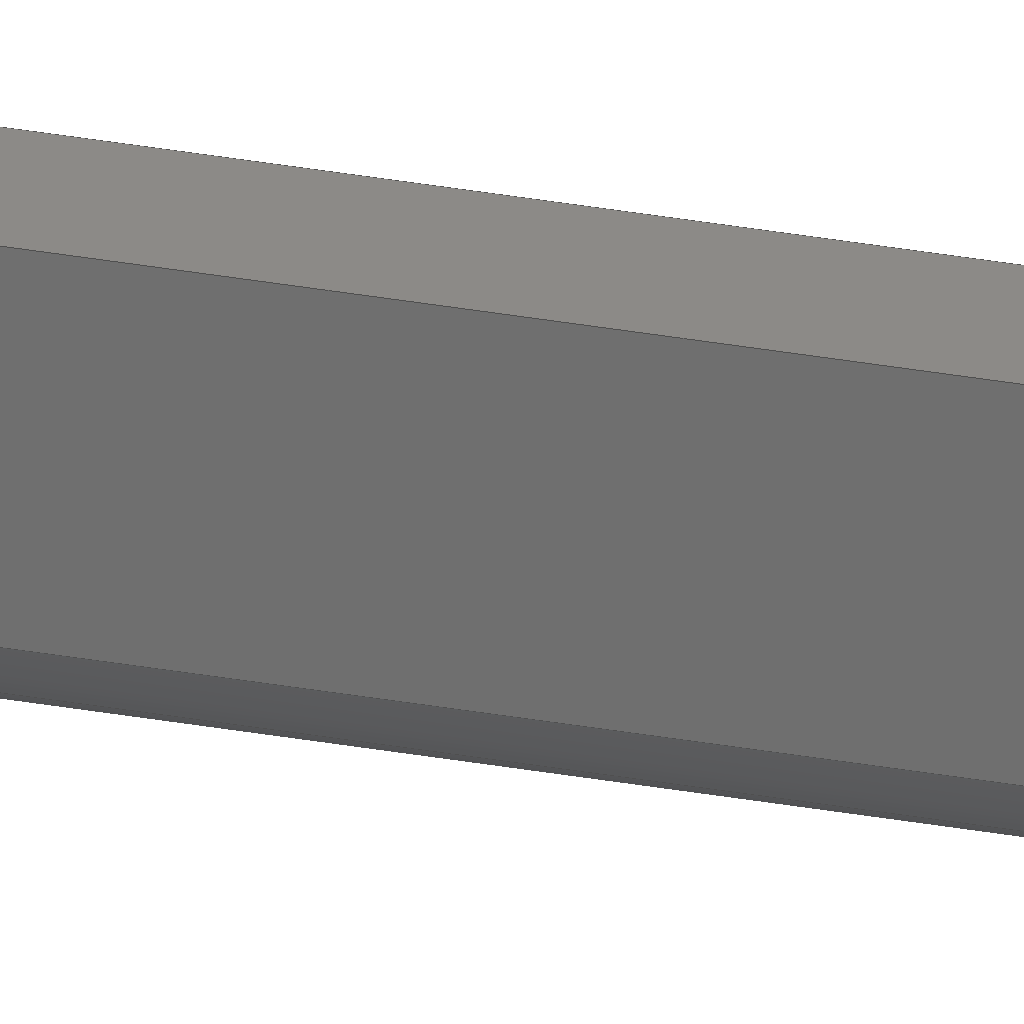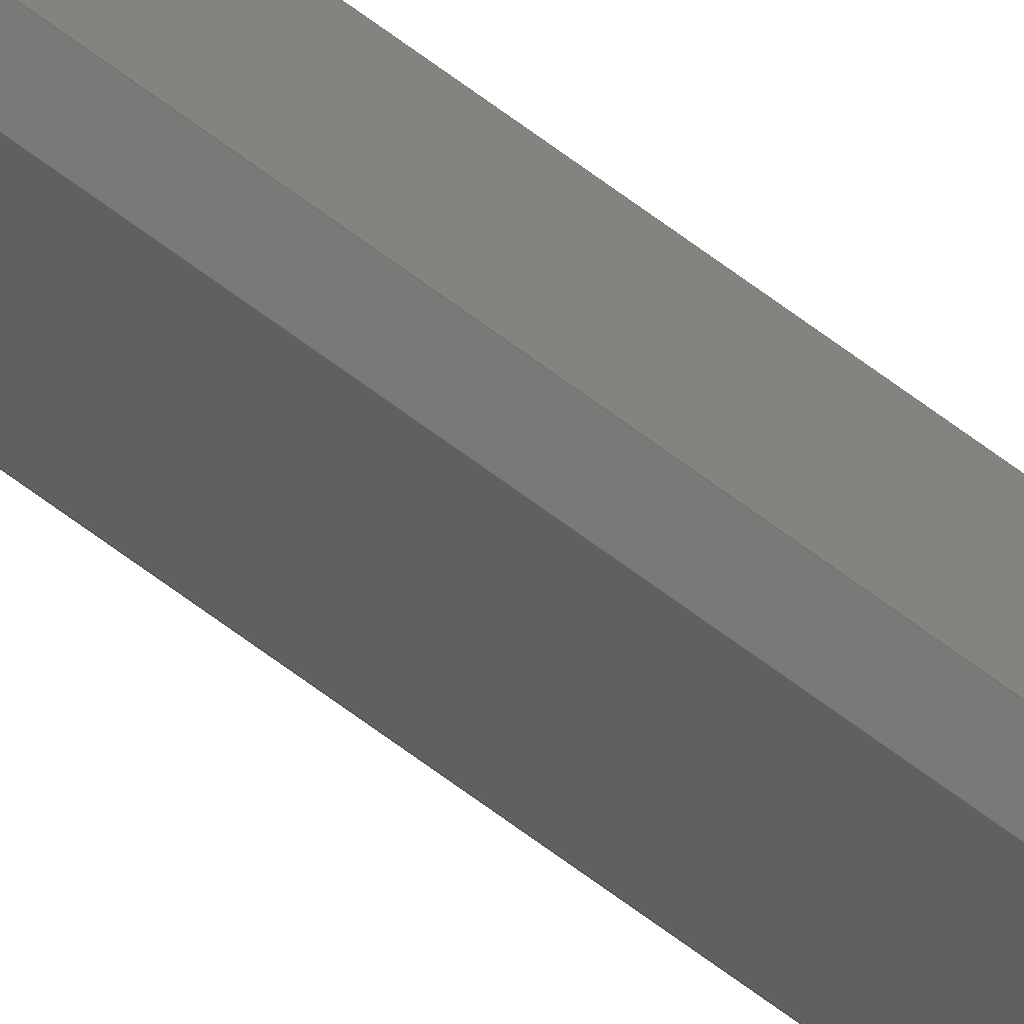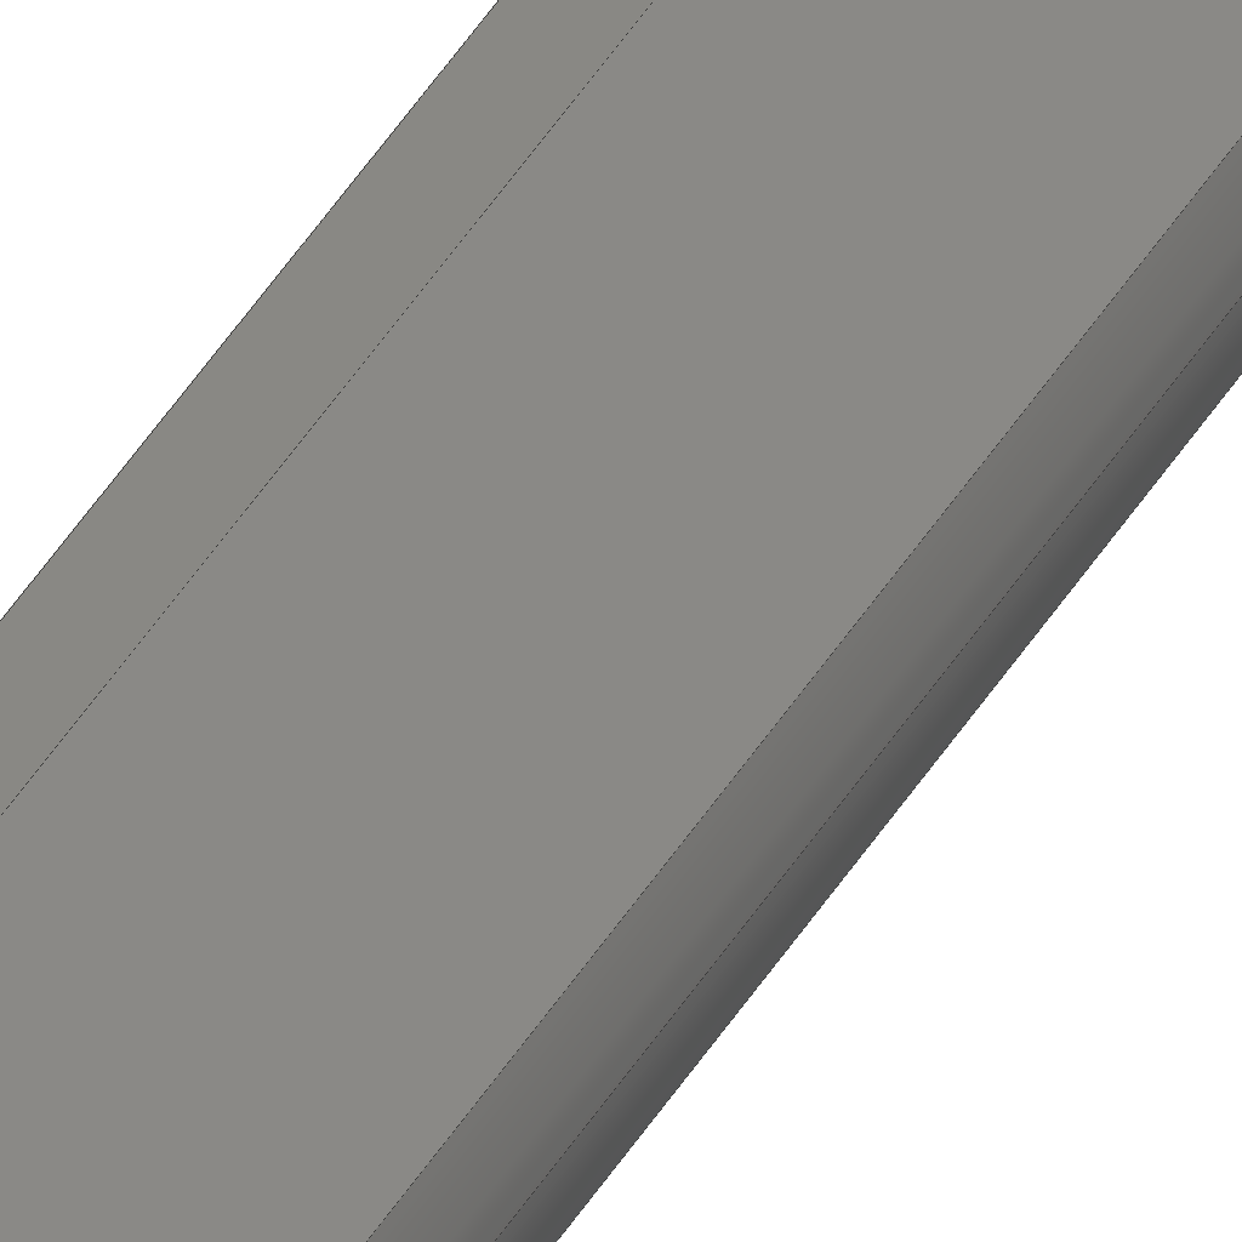
<metadata>
{"format":"step","ext":"stp","renderer":"f3d","projection":"perspective","resolution":1024,"background":"white","views":[{"elev":77.1,"azim":-82.1,"up":"+Y"},{"elev":-71.5,"azim":53.8,"up":"+Y"},{"elev":26.3,"azim":-160.6,"up":"+Y"}]}
</metadata>
<code>
ISO-10303-21;
DATA;
#1=PRODUCT('W44_Nose_Spar_10x15mm','','',(#2)) ;
#2=PRODUCT_CONTEXT(' ',#3,'mechanical') ;
#3=APPLICATION_CONTEXT('managed model based 3d engineering') ;
#4=PRODUCT_DEFINITION('',' ',#295,#5) ;
#5=PRODUCT_DEFINITION_CONTEXT('part definition',#3,' ') ;
#6=PRODUCT_DEFINITION_SHAPE(' ',' ',#4) ;
#7=MECHANICAL_DESIGN_GEOMETRIC_PRESENTATION_REPRESENTATION(' ',(#87),#302) ;
#8=PRODUCT_CATEGORY('part','specification') ;
#9=SHAPE_REPRESENTATION(' ',(#147),#302) ;
#10=CARTESIAN_POINT(' ',(0,0,0)) ;
#11=CARTESIAN_POINT('Axis2P3D Location',(10,3.676,0)) ;
#12=CARTESIAN_POINT('Line Origine',(10,3.676,697.5)) ;
#13=CARTESIAN_POINT('Vertex',(10,3.676,0)) ;
#14=CARTESIAN_POINT('Vertex',(10,3.676,1395)) ;
#15=CARTESIAN_POINT('Line Origine',(10,11.18,0)) ;
#16=CARTESIAN_POINT('Vertex',(10,18.68,0)) ;
#17=CARTESIAN_POINT('Line Origine',(10,18.68,697.5)) ;
#18=CARTESIAN_POINT('Vertex',(10,18.68,1395)) ;
#19=CARTESIAN_POINT('Line Origine',(10,11.18,1395)) ;
#20=CARTESIAN_POINT('Axis2P3D Location',(10,18.68,0)) ;
#21=CARTESIAN_POINT('Line Origine',(8.736,18.68,0)) ;
#22=CARTESIAN_POINT('Vertex',(7.472,18.68,0)) ;
#23=CARTESIAN_POINT('Line Origine',(7.472,18.68,697.5)) ;
#24=CARTESIAN_POINT('Vertex',(7.472,18.68,1395)) ;
#25=CARTESIAN_POINT('Line Origine',(8.736,18.68,1395)) ;
#26=CARTESIAN_POINT('Axis2P3D Location',(7.472,18.68,0)) ;
#27=CARTESIAN_POINT('Line Origine',(3.938,15.48,0)) ;
#28=CARTESIAN_POINT('Vertex',(0.4037,12.29,0)) ;
#29=CARTESIAN_POINT('Line Origine',(0.4037,12.29,697.5)) ;
#30=CARTESIAN_POINT('Vertex',(0.4037,12.29,1395)) ;
#31=CARTESIAN_POINT('Line Origine',(3.938,15.48,1395)) ;
#32=CARTESIAN_POINT('Control Point',(0.4037,12.29,0)) ;
#33=CARTESIAN_POINT('Control Point',(0.2436,11.78,0)) ;
#34=CARTESIAN_POINT('Control Point',(0.1225,11.28,0)) ;
#35=CARTESIAN_POINT('Control Point',(0.04108,10.78,0)) ;
#36=CARTESIAN_POINT('Control Point',(-1.349e-06,10.29,0)) ;
#37=CARTESIAN_POINT('Control Point',(0,9.798,0)) ;
#38=CARTESIAN_POINT('Control Point',(0.4037,12.29,0)) ;
#39=CARTESIAN_POINT('Control Point',(0.2436,11.78,0)) ;
#40=CARTESIAN_POINT('Control Point',(0.1225,11.28,0)) ;
#41=CARTESIAN_POINT('Control Point',(0.04108,10.78,0)) ;
#42=CARTESIAN_POINT('Control Point',(-1.349e-06,10.29,0)) ;
#43=CARTESIAN_POINT('Control Point',(0,9.798,0)) ;
#44=CARTESIAN_POINT('Vertex',(-4.163e-17,9.798,0)) ;
#45=CARTESIAN_POINT('Line Origine',(-4.163e-17,9.798,697.5)) ;
#46=CARTESIAN_POINT('Vertex',(-4.163e-17,9.798,1395)) ;
#47=CARTESIAN_POINT('Control Point',(0.4037,12.29,1395)) ;
#48=CARTESIAN_POINT('Control Point',(0.2436,11.78,1395)) ;
#49=CARTESIAN_POINT('Control Point',(0.1225,11.28,1395)) ;
#50=CARTESIAN_POINT('Control Point',(0.04108,10.78,1395)) ;
#51=CARTESIAN_POINT('Control Point',(-1.349e-06,10.29,1395)) ;
#52=CARTESIAN_POINT('Control Point',(0,9.798,1395)) ;
#53=CARTESIAN_POINT('Control Point',(4.375e-18,9.798,0)) ;
#54=CARTESIAN_POINT('Control Point',(-2.032e-06,9.345,0)) ;
#55=CARTESIAN_POINT('Control Point',(0.04802,8.896,0)) ;
#56=CARTESIAN_POINT('Control Point',(0.1431,8.452,0)) ;
#57=CARTESIAN_POINT('Control Point',(0.2845,8.013,0)) ;
#58=CARTESIAN_POINT('Control Point',(0.4715,7.578,0)) ;
#59=CARTESIAN_POINT('Control Point',(4.375e-18,9.798,0)) ;
#60=CARTESIAN_POINT('Control Point',(-2.032e-06,9.345,0)) ;
#61=CARTESIAN_POINT('Control Point',(0.04802,8.896,0)) ;
#62=CARTESIAN_POINT('Control Point',(0.1431,8.452,0)) ;
#63=CARTESIAN_POINT('Control Point',(0.2845,8.013,0)) ;
#64=CARTESIAN_POINT('Control Point',(0.4715,7.578,0)) ;
#65=CARTESIAN_POINT('Vertex',(0.4715,7.578,0)) ;
#66=CARTESIAN_POINT('Line Origine',(0.4715,7.578,697.5)) ;
#67=CARTESIAN_POINT('Vertex',(0.4715,7.578,1395)) ;
#68=CARTESIAN_POINT('Control Point',(4.375e-18,9.798,1395)) ;
#69=CARTESIAN_POINT('Control Point',(-2.032e-06,9.345,1395)) ;
#70=CARTESIAN_POINT('Control Point',(0.04802,8.896,1395)) ;
#71=CARTESIAN_POINT('Control Point',(0.1431,8.452,1395)) ;
#72=CARTESIAN_POINT('Control Point',(0.2845,8.013,1395)) ;
#73=CARTESIAN_POINT('Control Point',(0.4715,7.578,1395)) ;
#74=CARTESIAN_POINT('Axis2P3D Location',(7.472,3.676,0)) ;
#75=CARTESIAN_POINT('Line Origine',(3.972,5.627,0)) ;
#76=CARTESIAN_POINT('Vertex',(7.472,3.676,0)) ;
#77=CARTESIAN_POINT('Line Origine',(7.472,3.676,697.5)) ;
#78=CARTESIAN_POINT('Vertex',(7.472,3.676,1395)) ;
#79=CARTESIAN_POINT('Line Origine',(3.972,5.627,1395)) ;
#80=CARTESIAN_POINT('Axis2P3D Location',(7.472,3.676,0)) ;
#81=CARTESIAN_POINT('Line Origine',(8.736,3.676,0)) ;
#82=CARTESIAN_POINT('Line Origine',(8.736,3.676,1395)) ;
#83=CARTESIAN_POINT('Axis2P3D Location',(0,0,0)) ;
#84=CARTESIAN_POINT('Axis2P3D Location',(0,0,1395)) ;
#85=PRODUCT_RELATED_PRODUCT_CATEGORY('part',$,(#1)) ;
#86=UNCERTAINTY_MEASURE_WITH_UNIT(LENGTH_MEASURE(0.005),#299,'distance_accuracy_value','CONFUSED CURVE UNCERTAINTY') ;
#87=STYLED_ITEM(' ',(#88),#252) ;
#88=PRESENTATION_STYLE_ASSIGNMENT((#89)) ;
#89=SURFACE_STYLE_USAGE(.BOTH.,#90) ;
#90=SURFACE_SIDE_STYLE(' ',(#91)) ;
#91=SURFACE_STYLE_FILL_AREA(#92) ;
#92=FILL_AREA_STYLE(' ',(#93)) ;
#93=FILL_AREA_STYLE_COLOUR(' ',#284) ;
#94=VECTOR('Line Direction',#115,1) ;
#95=VECTOR('Line Direction',#116,1) ;
#96=VECTOR('Line Direction',#117,1) ;
#97=VECTOR('Line Direction',#118,1) ;
#98=VECTOR('Line Direction',#121,1) ;
#99=VECTOR('Line Direction',#122,1) ;
#100=VECTOR('Line Direction',#123,1) ;
#101=VECTOR('Line Direction',#126,1) ;
#102=VECTOR('Line Direction',#127,1) ;
#103=VECTOR('Line Direction',#128,1) ;
#104=VECTOR('Extrusion Surface Vector',#129,1) ;
#105=VECTOR('Line Direction',#130,1) ;
#106=VECTOR('Extrusion Surface Vector',#131,1) ;
#107=VECTOR('Line Direction',#132,1) ;
#108=VECTOR('Line Direction',#135,1) ;
#109=VECTOR('Line Direction',#136,1) ;
#110=VECTOR('Line Direction',#137,1) ;
#111=VECTOR('Line Direction',#140,1) ;
#112=VECTOR('Line Direction',#141,1) ;
#113=DIRECTION('Axis2P3D Direction',(1,0,0)) ;
#114=DIRECTION('Axis2P3D XDirection',(0,1,0)) ;
#115=DIRECTION('Vector Direction',(0,0,1)) ;
#116=DIRECTION('Vector Direction',(0,1,0)) ;
#117=DIRECTION('Vector Direction',(0,0,1)) ;
#118=DIRECTION('Vector Direction',(0,1,0)) ;
#119=DIRECTION('Axis2P3D Direction',(0,1,-0)) ;
#120=DIRECTION('Axis2P3D XDirection',(-1,0,0)) ;
#121=DIRECTION('Vector Direction',(-1,0,0)) ;
#122=DIRECTION('Vector Direction',(0,0,1)) ;
#123=DIRECTION('Vector Direction',(-1,0,0)) ;
#124=DIRECTION('Axis2P3D Direction',(-0.6704,0.742,0)) ;
#125=DIRECTION('Axis2P3D XDirection',(-0.742,-0.6704,0)) ;
#126=DIRECTION('Vector Direction',(-0.742,-0.6704,0)) ;
#127=DIRECTION('Vector Direction',(0,0,1)) ;
#128=DIRECTION('Vector Direction',(-0.742,-0.6704,0)) ;
#129=DIRECTION('Vector Direction',(0,0,1)) ;
#130=DIRECTION('Vector Direction',(0,0,1)) ;
#131=DIRECTION('Vector Direction',(0,0,1)) ;
#132=DIRECTION('Vector Direction',(0,0,1)) ;
#133=DIRECTION('Axis2P3D Direction',(0.4869,0.8735,-0)) ;
#134=DIRECTION('Axis2P3D XDirection',(-0.8735,0.4869,0)) ;
#135=DIRECTION('Vector Direction',(-0.8735,0.4869,0)) ;
#136=DIRECTION('Vector Direction',(0,0,1)) ;
#137=DIRECTION('Vector Direction',(-0.8735,0.4869,0)) ;
#138=DIRECTION('Axis2P3D Direction',(0,-1,0)) ;
#139=DIRECTION('Axis2P3D XDirection',(1,0,0)) ;
#140=DIRECTION('Vector Direction',(1,0,0)) ;
#141=DIRECTION('Vector Direction',(1,0,0)) ;
#142=DIRECTION('Axis2P3D Direction',(0,0,1)) ;
#143=DIRECTION('Axis2P3D XDirection',(1,0,0)) ;
#144=DIRECTION('Axis2P3D Direction',(0,0,1)) ;
#145=DIRECTION('Axis2P3D XDirection',(1,0,0)) ;
#146=SHAPE_REPRESENTATION_RELATIONSHIP(' ',' ',#9,#267) ;
#147=AXIS2_PLACEMENT_3D(' ',#10,$,$) ;
#148=AXIS2_PLACEMENT_3D('Plane Axis2P3D',#11,#113,#114) ;
#149=AXIS2_PLACEMENT_3D('Plane Axis2P3D',#20,#119,#120) ;
#150=AXIS2_PLACEMENT_3D('Plane Axis2P3D',#26,#124,#125) ;
#151=AXIS2_PLACEMENT_3D('Plane Axis2P3D',#74,#133,#134) ;
#152=AXIS2_PLACEMENT_3D('Plane Axis2P3D',#80,#138,#139) ;
#153=AXIS2_PLACEMENT_3D('Plane Axis2P3D',#83,#142,#143) ;
#154=AXIS2_PLACEMENT_3D('Plane Axis2P3D',#84,#144,#145) ;
#155=LINE('Line',#12,#94) ;
#156=LINE('Line',#15,#95) ;
#157=LINE('Line',#17,#96) ;
#158=LINE('Line',#19,#97) ;
#159=LINE('Line',#21,#98) ;
#160=LINE('Line',#23,#99) ;
#161=LINE('Line',#25,#100) ;
#162=LINE('Line',#27,#101) ;
#163=LINE('Line',#29,#102) ;
#164=LINE('Line',#31,#103) ;
#165=LINE('Line',#45,#105) ;
#166=LINE('Line',#66,#107) ;
#167=LINE('Line',#75,#108) ;
#168=LINE('Line',#77,#109) ;
#169=LINE('Line',#79,#110) ;
#170=LINE('Line',#81,#111) ;
#171=LINE('Line',#82,#112) ;
#172=PLANE('',#148) ;
#173=PLANE('',#149) ;
#174=PLANE('',#150) ;
#175=PLANE('',#151) ;
#176=PLANE('',#152) ;
#177=PLANE('',#153) ;
#178=PLANE('',#154) ;
#179=EDGE_CURVE('',#253,#254,#155,.T.) ;
#180=EDGE_CURVE('',#253,#255,#156,.T.) ;
#181=EDGE_CURVE('',#255,#256,#157,.T.) ;
#182=EDGE_CURVE('',#254,#256,#158,.T.) ;
#183=EDGE_CURVE('',#255,#257,#159,.T.) ;
#184=EDGE_CURVE('',#257,#258,#160,.T.) ;
#185=EDGE_CURVE('',#256,#258,#161,.T.) ;
#186=EDGE_CURVE('',#257,#259,#162,.T.) ;
#187=EDGE_CURVE('',#259,#260,#163,.T.) ;
#188=EDGE_CURVE('',#258,#260,#164,.T.) ;
#189=EDGE_CURVE('',#259,#261,#279,.T.) ;
#190=EDGE_CURVE('',#261,#262,#165,.T.) ;
#191=EDGE_CURVE('',#260,#262,#280,.T.) ;
#192=EDGE_CURVE('',#261,#263,#282,.T.) ;
#193=EDGE_CURVE('',#263,#264,#166,.T.) ;
#194=EDGE_CURVE('',#262,#264,#283,.T.) ;
#195=EDGE_CURVE('',#263,#265,#167,.F.) ;
#196=EDGE_CURVE('',#265,#266,#168,.T.) ;
#197=EDGE_CURVE('',#264,#266,#169,.F.) ;
#198=EDGE_CURVE('',#265,#253,#170,.T.) ;
#199=EDGE_CURVE('',#266,#254,#171,.T.) ;
#200=CLOSED_SHELL('Closed Shell',(#268,#269,#270,#271,#272,#273,#274,#275,#276)) ;
#201=ORIENTED_EDGE('',*,*,#179,.F.) ;
#202=ORIENTED_EDGE('',*,*,#180,.T.) ;
#203=ORIENTED_EDGE('',*,*,#181,.T.) ;
#204=ORIENTED_EDGE('',*,*,#182,.F.) ;
#205=ORIENTED_EDGE('',*,*,#181,.F.) ;
#206=ORIENTED_EDGE('',*,*,#183,.T.) ;
#207=ORIENTED_EDGE('',*,*,#184,.T.) ;
#208=ORIENTED_EDGE('',*,*,#185,.F.) ;
#209=ORIENTED_EDGE('',*,*,#184,.F.) ;
#210=ORIENTED_EDGE('',*,*,#186,.T.) ;
#211=ORIENTED_EDGE('',*,*,#187,.T.) ;
#212=ORIENTED_EDGE('',*,*,#188,.F.) ;
#213=ORIENTED_EDGE('',*,*,#187,.F.) ;
#214=ORIENTED_EDGE('',*,*,#189,.T.) ;
#215=ORIENTED_EDGE('',*,*,#190,.T.) ;
#216=ORIENTED_EDGE('',*,*,#191,.F.) ;
#217=ORIENTED_EDGE('',*,*,#190,.F.) ;
#218=ORIENTED_EDGE('',*,*,#192,.T.) ;
#219=ORIENTED_EDGE('',*,*,#193,.T.) ;
#220=ORIENTED_EDGE('',*,*,#194,.F.) ;
#221=ORIENTED_EDGE('',*,*,#193,.F.) ;
#222=ORIENTED_EDGE('',*,*,#195,.T.) ;
#223=ORIENTED_EDGE('',*,*,#196,.T.) ;
#224=ORIENTED_EDGE('',*,*,#197,.F.) ;
#225=ORIENTED_EDGE('',*,*,#196,.F.) ;
#226=ORIENTED_EDGE('',*,*,#198,.T.) ;
#227=ORIENTED_EDGE('',*,*,#179,.T.) ;
#228=ORIENTED_EDGE('',*,*,#199,.F.) ;
#229=ORIENTED_EDGE('',*,*,#198,.F.) ;
#230=ORIENTED_EDGE('',*,*,#195,.F.) ;
#231=ORIENTED_EDGE('',*,*,#192,.F.) ;
#232=ORIENTED_EDGE('',*,*,#189,.F.) ;
#233=ORIENTED_EDGE('',*,*,#186,.F.) ;
#234=ORIENTED_EDGE('',*,*,#183,.F.) ;
#235=ORIENTED_EDGE('',*,*,#180,.F.) ;
#236=ORIENTED_EDGE('',*,*,#182,.T.) ;
#237=ORIENTED_EDGE('',*,*,#185,.T.) ;
#238=ORIENTED_EDGE('',*,*,#188,.T.) ;
#239=ORIENTED_EDGE('',*,*,#191,.T.) ;
#240=ORIENTED_EDGE('',*,*,#194,.T.) ;
#241=ORIENTED_EDGE('',*,*,#197,.T.) ;
#242=ORIENTED_EDGE('',*,*,#199,.T.) ;
#243=EDGE_LOOP('',(#201,#202,#203,#204)) ;
#244=EDGE_LOOP('',(#205,#206,#207,#208)) ;
#245=EDGE_LOOP('',(#209,#210,#211,#212)) ;
#246=EDGE_LOOP('',(#213,#214,#215,#216)) ;
#247=EDGE_LOOP('',(#217,#218,#219,#220)) ;
#248=EDGE_LOOP('',(#221,#222,#223,#224)) ;
#249=EDGE_LOOP('',(#225,#226,#227,#228)) ;
#250=EDGE_LOOP('',(#229,#230,#231,#232,#233,#234,#235)) ;
#251=EDGE_LOOP('',(#236,#237,#238,#239,#240,#241,#242)) ;
#252=MANIFOLD_SOLID_BREP('PartBody',#200) ;
#253=VERTEX_POINT('',#13) ;
#254=VERTEX_POINT('',#14) ;
#255=VERTEX_POINT('',#16) ;
#256=VERTEX_POINT('',#18) ;
#257=VERTEX_POINT('',#22) ;
#258=VERTEX_POINT('',#24) ;
#259=VERTEX_POINT('',#28) ;
#260=VERTEX_POINT('',#30) ;
#261=VERTEX_POINT('',#44) ;
#262=VERTEX_POINT('',#46) ;
#263=VERTEX_POINT('',#65) ;
#264=VERTEX_POINT('',#67) ;
#265=VERTEX_POINT('',#76) ;
#266=VERTEX_POINT('',#78) ;
#267=ADVANCED_BREP_SHAPE_REPRESENTATION('NONE',(#252),#302) ;
#268=ADVANCED_FACE('PartBody',(#285),#172,.T.) ;
#269=ADVANCED_FACE('PartBody',(#286),#173,.T.) ;
#270=ADVANCED_FACE('PartBody',(#287),#174,.T.) ;
#271=ADVANCED_FACE('PartBody',(#288),#297,.T.) ;
#272=ADVANCED_FACE('PartBody',(#289),#298,.T.) ;
#273=ADVANCED_FACE('PartBody',(#290),#175,.F.) ;
#274=ADVANCED_FACE('PartBody',(#291),#176,.T.) ;
#275=ADVANCED_FACE('PartBody',(#292),#177,.F.) ;
#276=ADVANCED_FACE('PartBody',(#293),#178,.T.) ;
#277=APPLICATION_PROTOCOL_DEFINITION('international standard','ap242_managed_model_based_3d_engineering',2014,#3) ;
#278=B_SPLINE_CURVE_WITH_KNOTS('',5,(#32,#33,#34,#35,#36,#37),.UNSPECIFIED.,.F.,.U.,(6,6),(0,2.539),.UNSPECIFIED.) ;
#279=B_SPLINE_CURVE_WITH_KNOTS('',5,(#38,#39,#40,#41,#42,#43),.UNSPECIFIED.,.F.,.U.,(6,6),(5e+05,5e+05),.UNSPECIFIED.) ;
#280=B_SPLINE_CURVE_WITH_KNOTS('',5,(#47,#48,#49,#50,#51,#52),.UNSPECIFIED.,.F.,.U.,(6,6),(5e+05,5e+05),.UNSPECIFIED.) ;
#281=B_SPLINE_CURVE_WITH_KNOTS('',5,(#53,#54,#55,#56,#57,#58),.UNSPECIFIED.,.F.,.U.,(6,6),(0,2.293),.UNSPECIFIED.) ;
#282=B_SPLINE_CURVE_WITH_KNOTS('',5,(#59,#60,#61,#62,#63,#64),.UNSPECIFIED.,.F.,.U.,(6,6),(5e+05,5e+05),.UNSPECIFIED.) ;
#283=B_SPLINE_CURVE_WITH_KNOTS('',5,(#68,#69,#70,#71,#72,#73),.UNSPECIFIED.,.F.,.U.,(6,6),(5e+05,5e+05),.UNSPECIFIED.) ;
#284=COLOUR_RGB('Colour',0.8235,0.8235,1) ;
#285=FACE_OUTER_BOUND('',#243,.T.) ;
#286=FACE_OUTER_BOUND('',#244,.T.) ;
#287=FACE_OUTER_BOUND('',#245,.T.) ;
#288=FACE_OUTER_BOUND('',#246,.T.) ;
#289=FACE_OUTER_BOUND('',#247,.T.) ;
#290=FACE_OUTER_BOUND('',#248,.T.) ;
#291=FACE_OUTER_BOUND('',#249,.T.) ;
#292=FACE_OUTER_BOUND('',#250,.T.) ;
#293=FACE_OUTER_BOUND('',#251,.T.) ;
#294=PRODUCT_CATEGORY_RELATIONSHIP(' ',' ',#8,#85) ;
#295=PRODUCT_DEFINITION_FORMATION_WITH_SPECIFIED_SOURCE('',' ',#1,.NOT_KNOWN.) ;
#296=SHAPE_DEFINITION_REPRESENTATION(#6,#9) ;
#297=SURFACE_OF_LINEAR_EXTRUSION('generated tabulated cylinder',#278,#104) ;
#298=SURFACE_OF_LINEAR_EXTRUSION('generated tabulated cylinder',#281,#106) ;
#299=(LENGTH_UNIT()NAMED_UNIT(*)SI_UNIT(.MILLI.,.METRE.)) ;
#300=(NAMED_UNIT(*)PLANE_ANGLE_UNIT()SI_UNIT($,.RADIAN.)) ;
#301=(NAMED_UNIT(*)SI_UNIT($,.STERADIAN.)SOLID_ANGLE_UNIT()) ;
#302=(GEOMETRIC_REPRESENTATION_CONTEXT(3)GLOBAL_UNCERTAINTY_ASSIGNED_CONTEXT((#86))GLOBAL_UNIT_ASSIGNED_CONTEXT((#299,#300,#301))REPRESENTATION_CONTEXT(' ',' ')) ;
ENDSEC;
END-ISO-10303-21;

</code>
